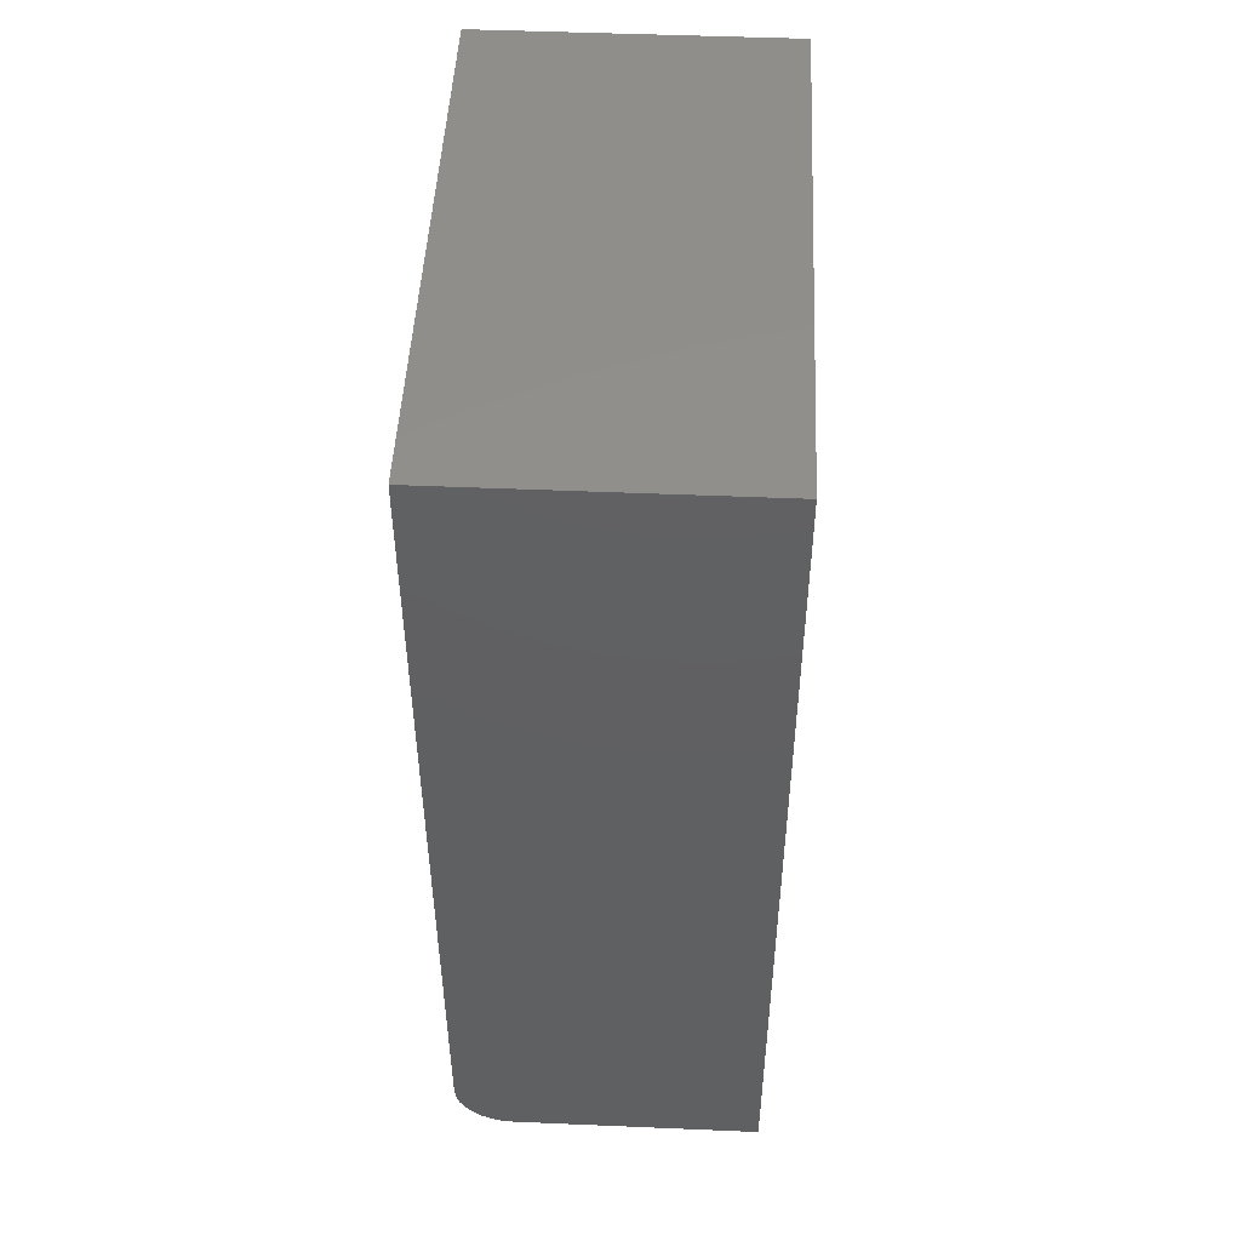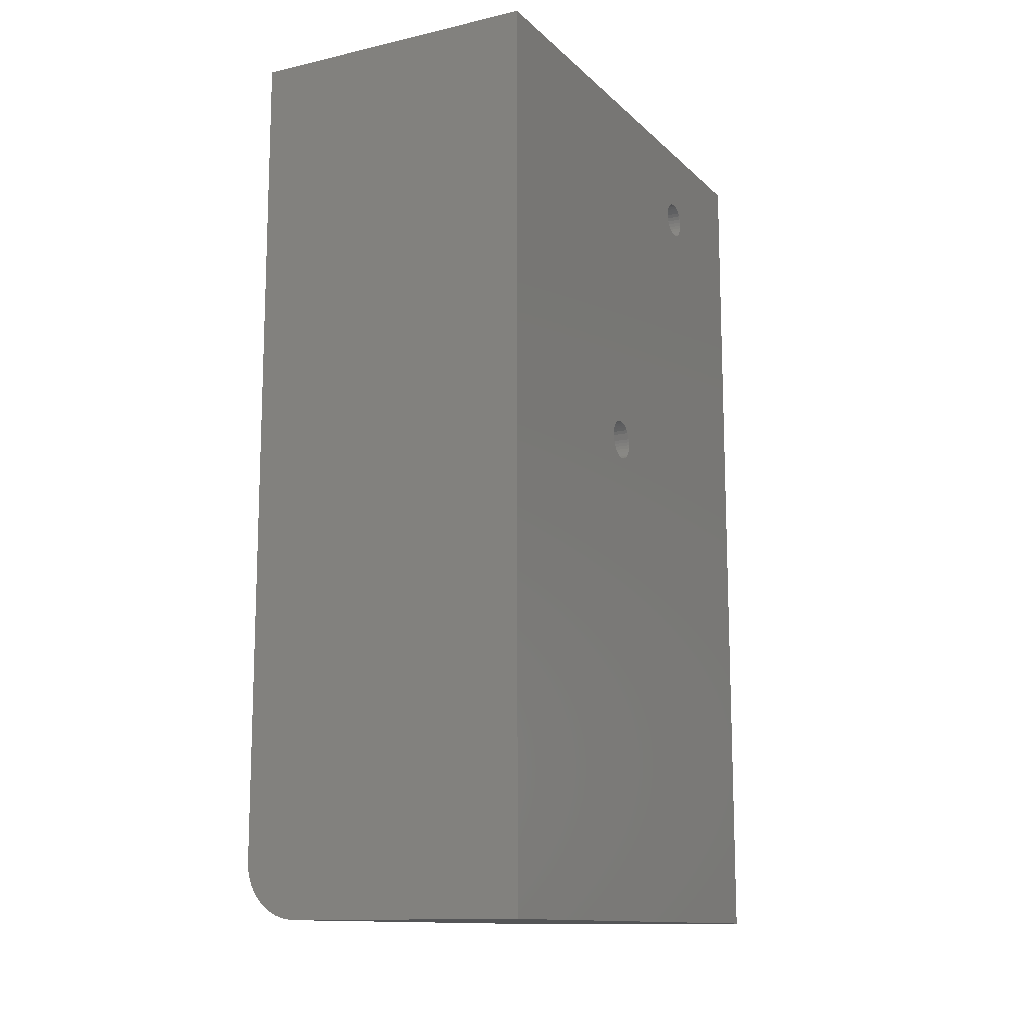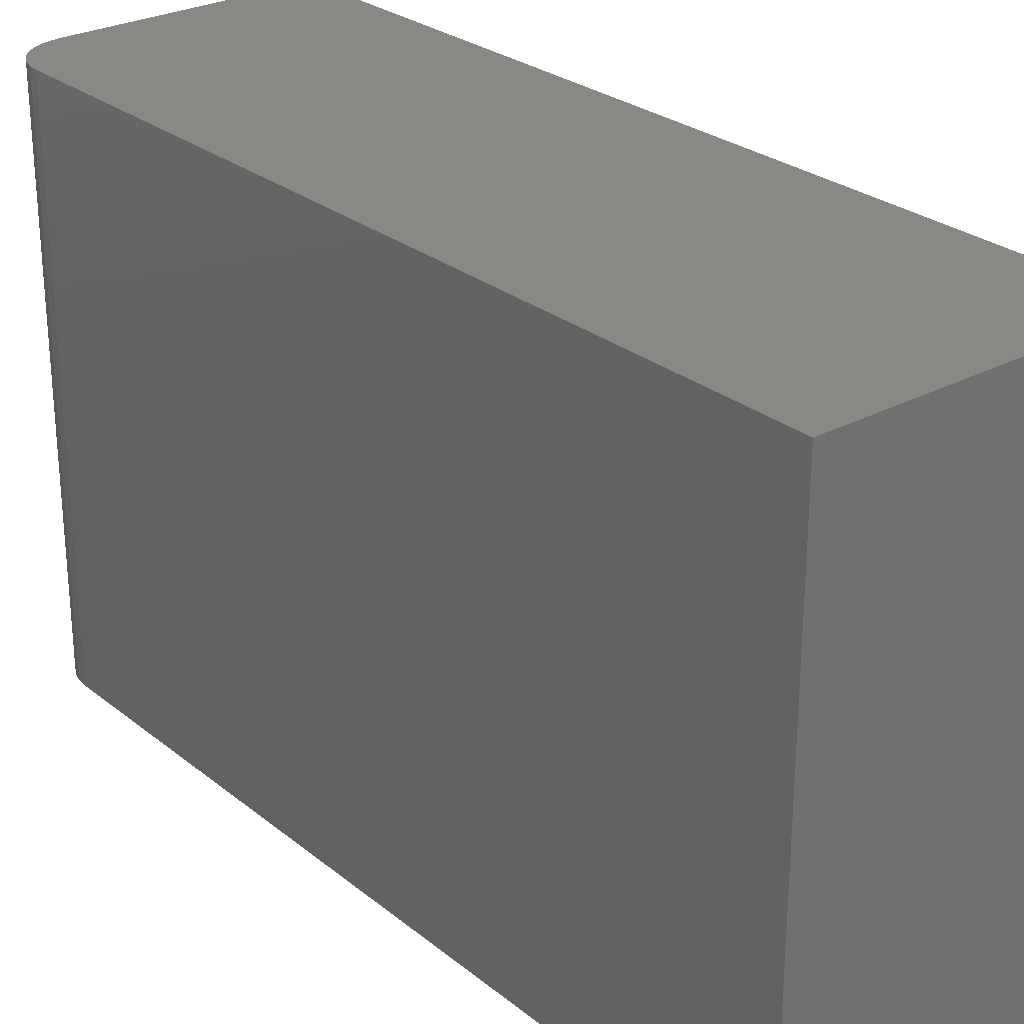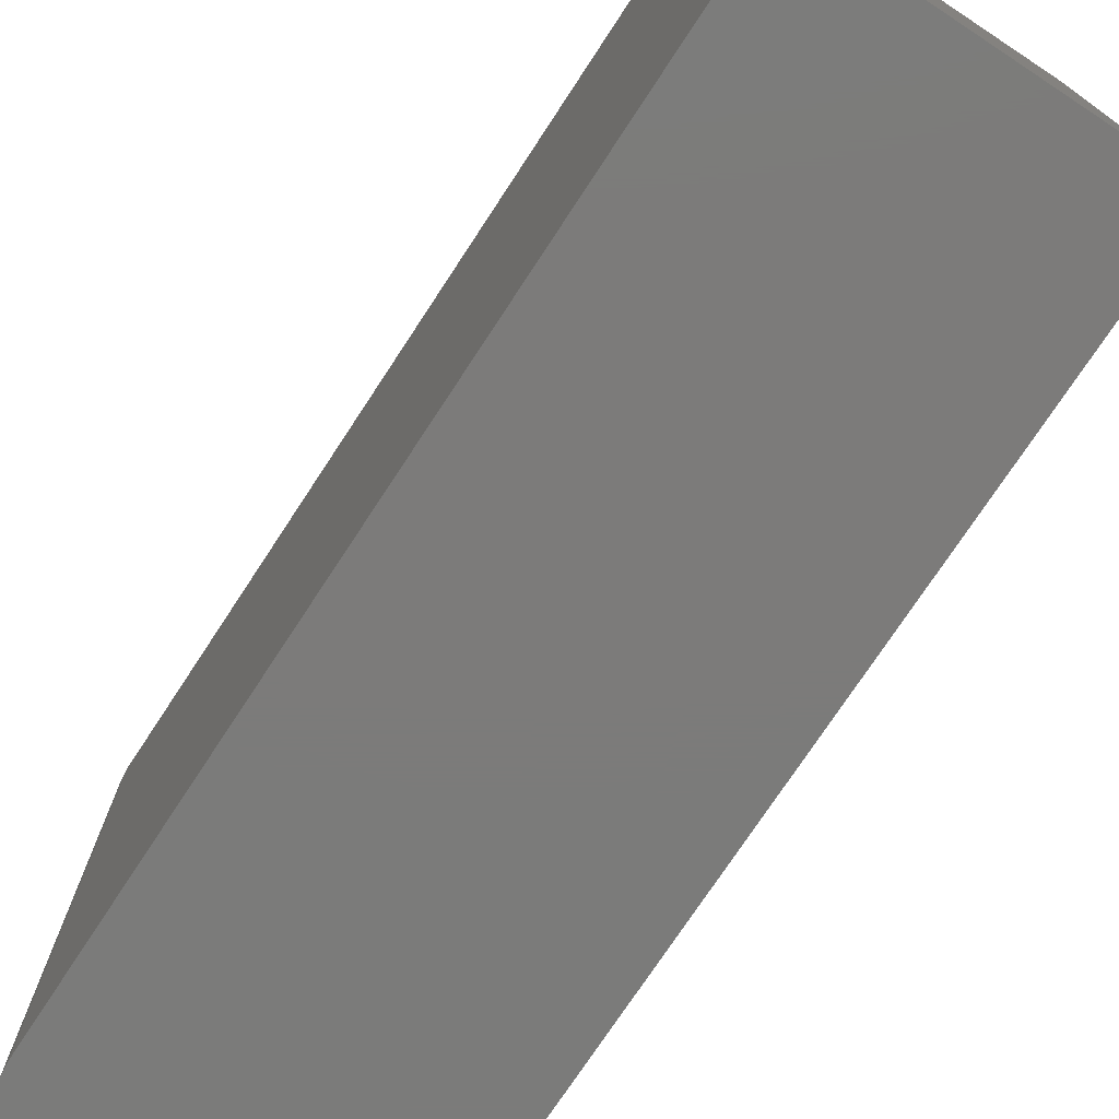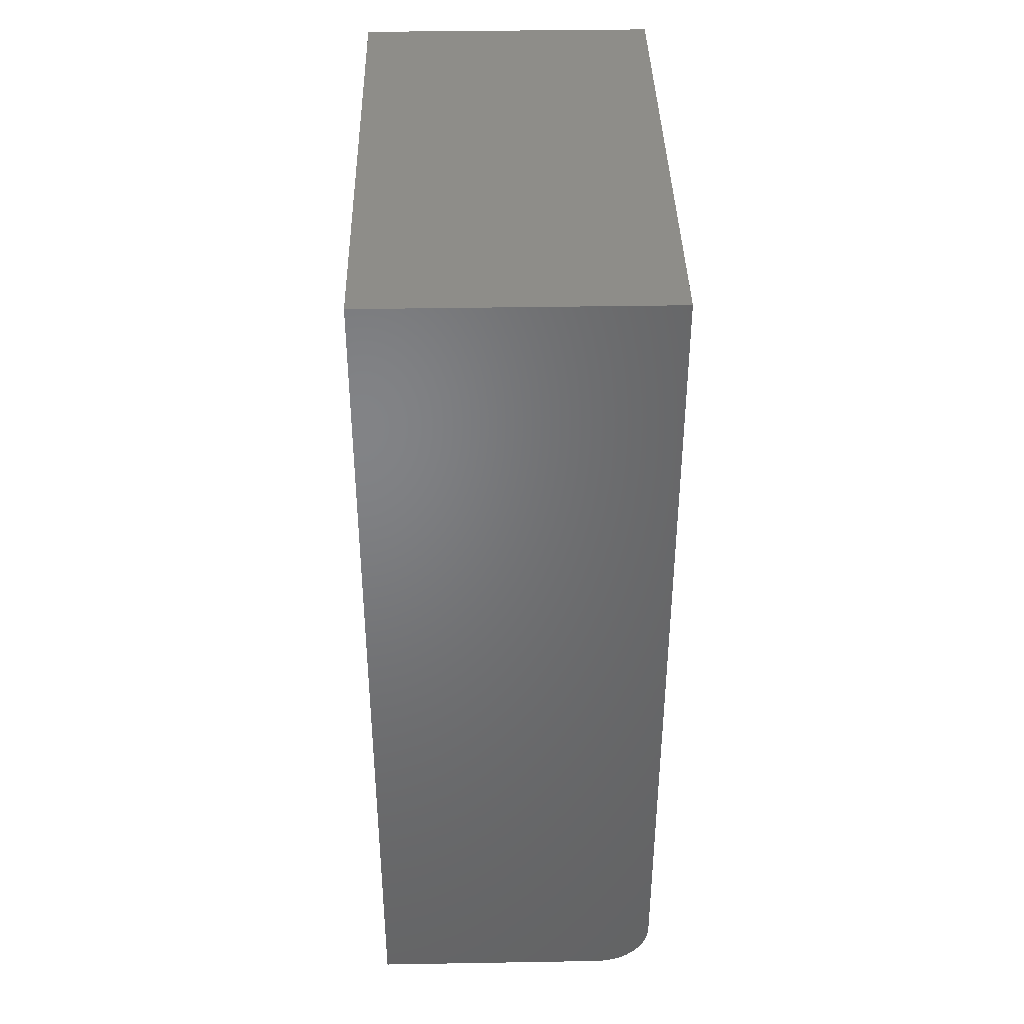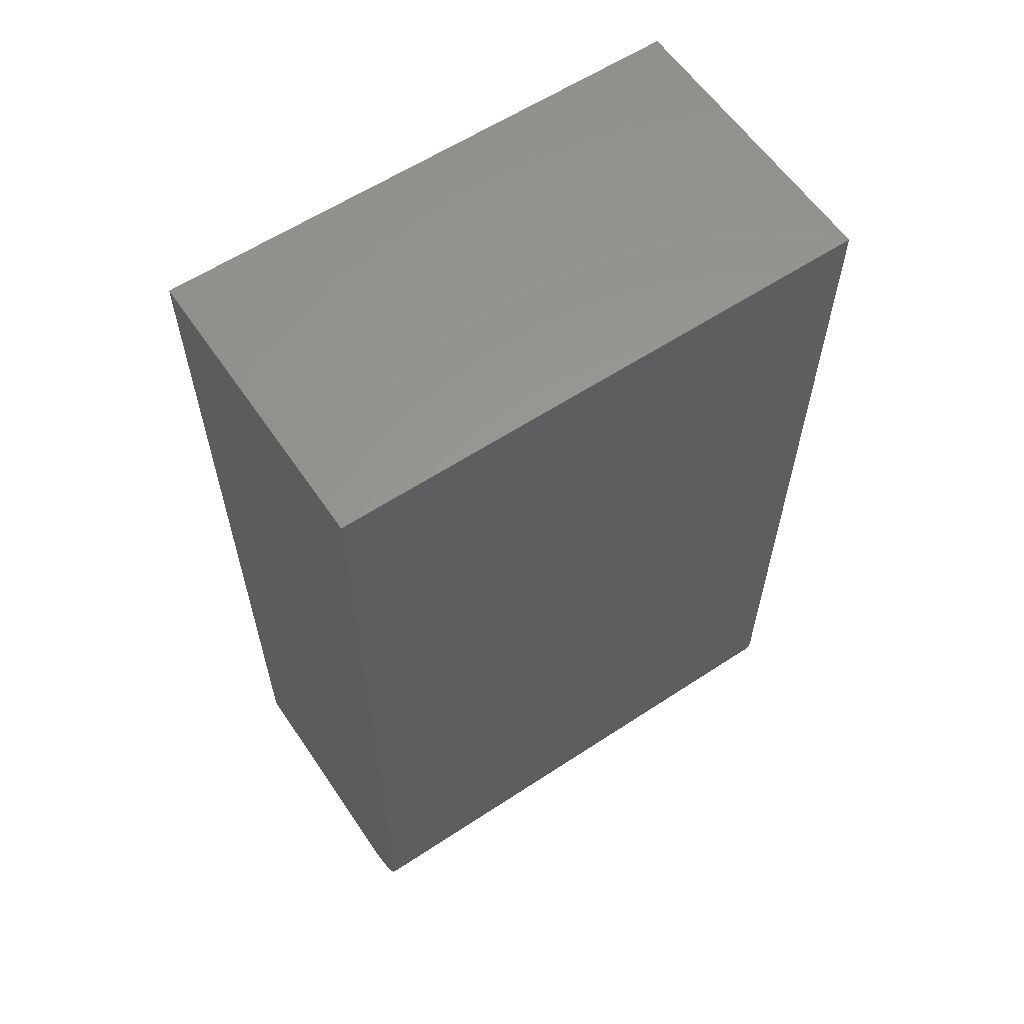
<metadata>
{"format":"stl","ext":"stl","renderer":"f3d","projection":"perspective","resolution":1024,"background":"white","views":[{"elev":48.8,"azim":2.7,"up":"+Z"},{"elev":-12.8,"azim":27.7,"up":"+Z"},{"elev":27.2,"azim":-39.4,"up":"+Y"},{"elev":-74.6,"azim":-33.3,"up":"+Y"},{"elev":39.1,"azim":178.8,"up":"+Z"},{"elev":59.8,"azim":-124.0,"up":"+Z"}]}
</metadata>
<code>
# stl→obj: 191 verts, 378 faces
v 0.5 0.4549 0.75
v 0.5 -0.4609 0.75
v 0.5 0.2051 0.6403
v 0.5 0.2113 0.641
v 0.5 0.2174 0.6403
v 0.5 0.2234 0.6386
v 0.5 0.2288 0.6356
v 0.5 0.2336 0.6317
v 0.5 0.2375 0.6269
v 0.5 0.2404 0.6215
v 0.5 0.2422 0.6155
v 0.5 0.2428 0.6094
v 0.5 0.2422 0.6032
v 0.5 0.2404 0.5973
v 0.5 0.2375 0.5918
v 0.5 0.2336 0.587
v 0.5 0.4549 -0.75
v 0.5 0.2288 0.5831
v 0.5 0.2234 0.5802
v 0.5 0.2174 0.5784
v 0.5 0.2113 0.5778
v 0.5 -0.02333 0.08787
v 0.5 -0.02497 0.0822
v 0.5 -0.02763 0.07693
v 0.5 -0.03123 0.07225
v 0.5 -0.03563 0.06832
v 0.5 -0.04069 0.06528
v 0.5 -0.04622 0.06324
v 0.5 -0.05205 0.06226
v 0.5 -0.05795 0.06238
v 0.5 -0.4609 -0.75
v 0.5 -0.05316 0.1304
v 0.5 0.2051 0.5784
v 0.5 0.1992 0.5802
v 0.5 0.1937 0.5831
v 0.5 0.1889 0.587
v 0.5 0.185 0.5918
v 0.5 0.1821 0.5973
v 0.5 0.1803 0.6032
v 0.5 0.1797 0.6094
v 0.5 -0.05906 0.1305
v 0.5 -0.08646 0.08834
v 0.5 -0.08785 0.0936
v 0.5 -0.08832 0.09901
v 0.5 -0.08777 0.1049
v 0.5 -0.08614 0.1106
v 0.5 -0.08347 0.1158
v 0.5 -0.07988 0.1205
v 0.5 -0.07547 0.1244
v 0.5 -0.07041 0.1275
v 0.5 -0.06488 0.1295
v 0.5 0.1803 0.6155
v 0.5 0.1821 0.6215
v 0.5 0.185 0.6269
v 0.5 0.1889 0.6317
v 0.5 0.1937 0.6356
v 0.5 0.1992 0.6386
v 0.5 -0.06372 0.06359
v 0.5 -0.06917 0.06586
v 0.5 -0.0741 0.0691
v 0.5 -0.07834 0.07321
v 0.5 -0.08175 0.07803
v 0.5 -0.08419 0.0834
v 0.5 -0.04738 0.1292
v 0.5 -0.04193 0.1269
v 0.5 -0.037 0.1237
v 0.5 -0.03276 0.1196
v 0.5 -0.02935 0.1147
v 0.5 -0.02691 0.1094
v 0.5 -0.02464 0.1044
v 0.5 -0.02325 0.09917
v 0.5 -0.02278 0.09375
v 0.3125 0.2113 0.5778
v 0.3125 0.2174 0.5784
v 0.3125 0.2234 0.5802
v 0.3125 0.2288 0.5831
v 0.3125 0.2336 0.587
v 0.3125 0.2375 0.5918
v 0.3125 0.2404 0.5973
v 0.3125 0.2422 0.6032
v 0.3125 0.2428 0.6094
v 0.3125 0.2051 0.5784
v 0.3125 0.1992 0.5802
v 0.3125 0.1937 0.5831
v 0.3125 0.1889 0.587
v 0.3125 0.185 0.5918
v 0.3125 0.1821 0.5973
v 0.3125 0.1803 0.6032
v 0.3125 0.1797 0.6094
v 0.3125 0.2113 0.641
v 0.3125 0.2051 0.6403
v 0.3125 0.1992 0.6386
v 0.3125 0.1937 0.6356
v 0.3125 0.1889 0.6317
v 0.3125 0.185 0.6269
v 0.3125 0.1821 0.6215
v 0.3125 0.1803 0.6155
v 0.3125 0.2174 0.6403
v 0.3125 0.2234 0.6386
v 0.3125 0.2288 0.6356
v 0.3125 0.2336 0.6317
v 0.3125 0.2375 0.6269
v 0.3125 0.2404 0.6215
v 0.3125 0.2422 0.6155
v 0.3125 -0.08062 0.1113
v 0.4096 -0.08166 0.1096
v 0.3125 -0.08353 0.1058
v 0.409 -0.07858 0.114
v 0.3125 -0.07669 0.1161
v 0.4086 -0.07488 0.1178
v 0.3125 -0.0719 0.12
v 0.4083 -0.07066 0.1208
v 0.4083 -0.06603 0.1231
v 0.3125 -0.06644 0.1229
v 0.3125 -0.0482 0.1247
v 0.4093 -0.05049 0.1251
v 0.3125 -0.05436 0.1253
v 0.41 -0.04511 0.1239
v 0.3125 -0.04227 0.1229
v 0.4108 -0.03987 0.1218
v 0.3125 -0.03681 0.12
v 0.4118 -0.03495 0.1187
v 0.3125 -0.03203 0.1161
v 0.4129 -0.03054 0.1145
v 0.3125 -0.0281 0.1113
v 0.3125 -0.02518 0.1058
v 0.3125 -0.02339 0.09991
v 0.4141 -0.02691 0.1094
v 0.4103 -0.08402 0.1046
v 0.4112 -0.0855 0.09901
v 0.3125 -0.08533 0.09991
v 0.4121 -0.08594 0.09375
v 0.3125 -0.08594 0.09375
v 0.4088 -0.05584 0.1253
v 0.4084 -0.06105 0.1246
v 0.3125 -0.06052 0.1247
v 0.3125 -0.02278 0.09375
v 0.3125 -0.08353 0.08167
v 0.4141 -0.08419 0.0834
v 0.3125 -0.08533 0.08759
v 0.4131 -0.08551 0.08859
v 0.3125 -0.03681 0.06749
v 0.3125 -0.03203 0.07142
v 0.3125 -0.04227 0.06457
v 0.3125 -0.0482 0.06278
v 0.3125 -0.05436 0.06217
v 0.3125 -0.06052 0.06278
v 0.3125 -0.06644 0.06457
v 0.3125 -0.0719 0.06749
v 0.3125 -0.07669 0.07142
v 0.3125 -0.08062 0.07621
v 0.3125 -0.0281 0.07621
v 0.3125 -0.02518 0.08167
v 0.3125 -0.02339 0.08759
v 0.4141 -0.06488 0.1295
v 0.4141 -0.07041 0.1275
v 0.4141 -0.07547 0.1244
v 0.4141 -0.07988 0.1205
v 0.4141 -0.08347 0.1158
v 0.4141 -0.08614 0.1106
v 0.4141 -0.08777 0.1049
v 0.4141 -0.08832 0.09901
v 0.4141 -0.05906 0.1305
v 0.4141 -0.05316 0.1304
v 0.4141 -0.04738 0.1292
v 0.4141 -0.04193 0.1269
v 0.4141 -0.037 0.1237
v 0.4141 -0.03276 0.1196
v 0.4141 -0.02935 0.1147
v 0.4141 -0.08646 0.08834
v 0.4141 -0.08785 0.0936
v -1.041e-17 -0.4609 -0.6562
v -1.665e-16 -0.4609 0.75
v -1.041e-17 0.4549 -0.6562
v -1.665e-16 0.4549 0.75
v 0.001801 -0.4609 -0.6745
v 0.007136 -0.4609 -0.6921
v 0.0158 -0.4609 -0.7083
v 0.02746 -0.4609 -0.7225
v 0.04167 -0.4609 -0.7342
v 0.05787 -0.4609 -0.7429
v 0.07546 -0.4609 -0.7482
v 0.09375 -0.4609 -0.75
v 0.09375 0.4549 -0.75
v 0.07546 0.4549 -0.7482
v 0.05787 0.4549 -0.7429
v 0.04167 0.4549 -0.7342
v 0.02746 0.4549 -0.7225
v 0.0158 0.4549 -0.7083
v 0.007136 0.4549 -0.6921
v 0.001801 0.4549 -0.6745
f 1 2 3
f 1 3 4
f 1 4 5
f 1 5 6
f 1 6 7
f 1 7 8
f 1 8 9
f 1 9 10
f 1 10 11
f 1 11 12
f 1 12 13
f 1 13 14
f 1 14 15
f 1 15 16
f 1 16 17
f 17 16 18
f 17 18 19
f 17 19 20
f 17 20 21
f 17 21 22
f 17 22 23
f 17 23 24
f 17 24 25
f 17 25 26
f 17 26 27
f 17 27 28
f 17 28 29
f 17 29 30
f 17 30 31
f 32 21 33
f 32 33 34
f 32 34 35
f 32 35 36
f 32 36 37
f 32 37 38
f 32 38 39
f 32 39 40
f 32 40 41
f 2 31 42
f 2 42 43
f 2 43 44
f 2 44 45
f 2 45 46
f 2 46 47
f 2 47 48
f 2 48 49
f 2 49 50
f 2 50 51
f 2 51 41
f 2 41 40
f 2 40 52
f 2 52 53
f 2 53 54
f 2 54 55
f 2 55 56
f 2 56 57
f 2 57 3
f 31 30 58
f 31 58 59
f 31 59 60
f 31 60 61
f 31 61 62
f 31 62 63
f 31 63 42
f 21 32 64
f 21 64 65
f 21 65 66
f 21 66 67
f 21 67 68
f 21 68 69
f 21 69 70
f 21 70 71
f 21 71 72
f 21 72 22
f 73 20 74
f 74 20 19
f 74 19 75
f 75 19 18
f 75 18 76
f 76 18 16
f 76 16 77
f 77 16 15
f 77 15 78
f 78 15 14
f 78 14 79
f 79 14 13
f 79 13 80
f 80 13 12
f 80 12 81
f 20 73 21
f 21 73 82
f 21 82 33
f 33 82 83
f 33 83 34
f 34 83 84
f 34 84 35
f 35 84 85
f 35 85 36
f 36 85 86
f 36 86 37
f 37 86 87
f 37 87 38
f 38 87 88
f 38 88 39
f 39 88 89
f 39 89 40
f 90 3 91
f 91 3 57
f 91 57 92
f 92 57 56
f 92 56 93
f 93 56 55
f 93 55 94
f 94 55 54
f 94 54 95
f 95 54 53
f 95 53 96
f 96 53 52
f 96 52 97
f 97 52 40
f 97 40 89
f 3 90 4
f 4 90 98
f 4 98 5
f 5 98 99
f 5 99 6
f 6 99 100
f 6 100 7
f 7 100 101
f 7 101 8
f 8 101 102
f 8 102 9
f 9 102 103
f 9 103 10
f 10 103 104
f 10 104 11
f 11 104 81
f 11 81 12
f 90 91 92
f 98 90 92
f 98 92 99
f 99 92 93
f 99 93 100
f 100 93 94
f 100 94 101
f 101 94 95
f 101 95 102
f 102 95 96
f 102 96 103
f 103 96 97
f 103 97 104
f 80 87 79
f 79 87 86
f 79 86 78
f 78 86 85
f 78 85 77
f 77 85 84
f 77 84 76
f 76 84 83
f 76 83 75
f 75 83 82
f 75 82 73
f 75 73 74
f 104 97 81
f 81 97 89
f 81 89 80
f 80 89 88
f 80 88 87
f 105 106 107
f 108 106 105
f 109 108 105
f 109 110 108
f 110 109 111
f 111 112 110
f 113 112 111
f 114 113 111
f 115 116 117
f 118 116 115
f 119 118 115
f 119 120 118
f 120 119 121
f 121 122 120
f 122 121 123
f 123 124 122
f 124 123 125
f 126 70 69
f 70 126 127
f 128 124 125
f 128 125 126
f 128 126 69
f 106 129 107
f 107 129 130
f 107 130 131
f 131 130 132
f 131 132 133
f 116 134 117
f 117 134 135
f 117 135 136
f 136 135 113
f 136 113 114
f 70 127 71
f 71 127 137
f 71 137 72
f 62 138 63
f 138 139 63
f 138 140 139
f 140 141 139
f 141 140 132
f 140 133 132
f 142 26 143
f 27 26 142
f 144 27 142
f 28 27 144
f 145 28 144
f 29 28 145
f 146 29 145
f 30 29 146
f 147 30 146
f 58 30 147
f 148 58 147
f 59 58 148
f 149 59 148
f 149 60 59
f 60 149 150
f 150 61 60
f 61 150 151
f 151 62 61
f 62 151 138
f 26 25 143
f 143 25 24
f 143 24 152
f 152 24 23
f 152 23 153
f 153 23 22
f 153 22 154
f 154 22 72
f 154 72 137
f 155 50 156
f 156 50 49
f 156 49 157
f 157 49 48
f 157 48 158
f 158 48 47
f 158 47 159
f 159 47 46
f 159 46 160
f 160 46 45
f 160 45 161
f 161 45 44
f 161 44 162
f 50 155 51
f 51 155 163
f 51 163 41
f 41 163 164
f 41 164 32
f 32 164 165
f 32 165 64
f 64 165 166
f 64 166 65
f 65 166 167
f 65 167 66
f 66 167 168
f 66 168 67
f 67 168 169
f 67 169 68
f 68 169 128
f 68 128 69
f 170 63 139
f 63 170 42
f 42 170 171
f 42 171 43
f 43 171 162
f 43 162 44
f 162 171 130
f 171 132 130
f 171 170 132
f 170 141 132
f 141 170 139
f 129 161 130
f 161 162 130
f 168 167 122
f 124 168 122
f 124 169 168
f 167 166 120
f 122 167 120
f 165 164 116
f 118 165 116
f 118 166 165
f 120 166 118
f 164 163 134
f 116 164 134
f 155 156 135
f 135 163 155
f 134 163 135
f 156 157 112
f 113 156 112
f 158 159 110
f 110 157 158
f 112 157 110
f 159 160 106
f 108 159 106
f 129 160 161
f 106 160 129
f 169 124 128
f 113 135 156
f 108 110 159
f 117 136 114
f 115 117 114
f 115 114 119
f 119 114 111
f 119 111 121
f 121 111 109
f 121 109 123
f 123 109 105
f 123 105 125
f 125 105 107
f 125 107 126
f 126 107 131
f 126 131 127
f 154 138 153
f 153 138 151
f 153 151 152
f 152 151 150
f 152 150 143
f 143 150 149
f 143 149 142
f 142 149 148
f 142 148 144
f 144 148 147
f 144 147 146
f 144 146 145
f 127 131 137
f 137 131 133
f 137 133 154
f 154 133 140
f 154 140 138
f 172 173 174
f 174 173 175
f 31 2 173
f 31 173 172
f 31 172 176
f 31 176 177
f 31 177 178
f 31 178 179
f 31 179 180
f 31 180 181
f 31 181 182
f 31 182 183
f 184 185 17
f 174 175 1
f 174 1 17
f 174 17 185
f 174 185 186
f 174 186 187
f 174 187 188
f 174 188 189
f 174 189 190
f 174 190 191
f 31 183 17
f 17 183 184
f 172 174 176
f 176 174 191
f 176 191 177
f 177 191 190
f 177 190 178
f 178 190 189
f 178 189 179
f 179 189 188
f 179 188 180
f 180 188 187
f 180 187 181
f 181 187 186
f 181 186 182
f 182 186 185
f 182 185 183
f 183 185 184
f 1 175 2
f 2 175 173

</code>
